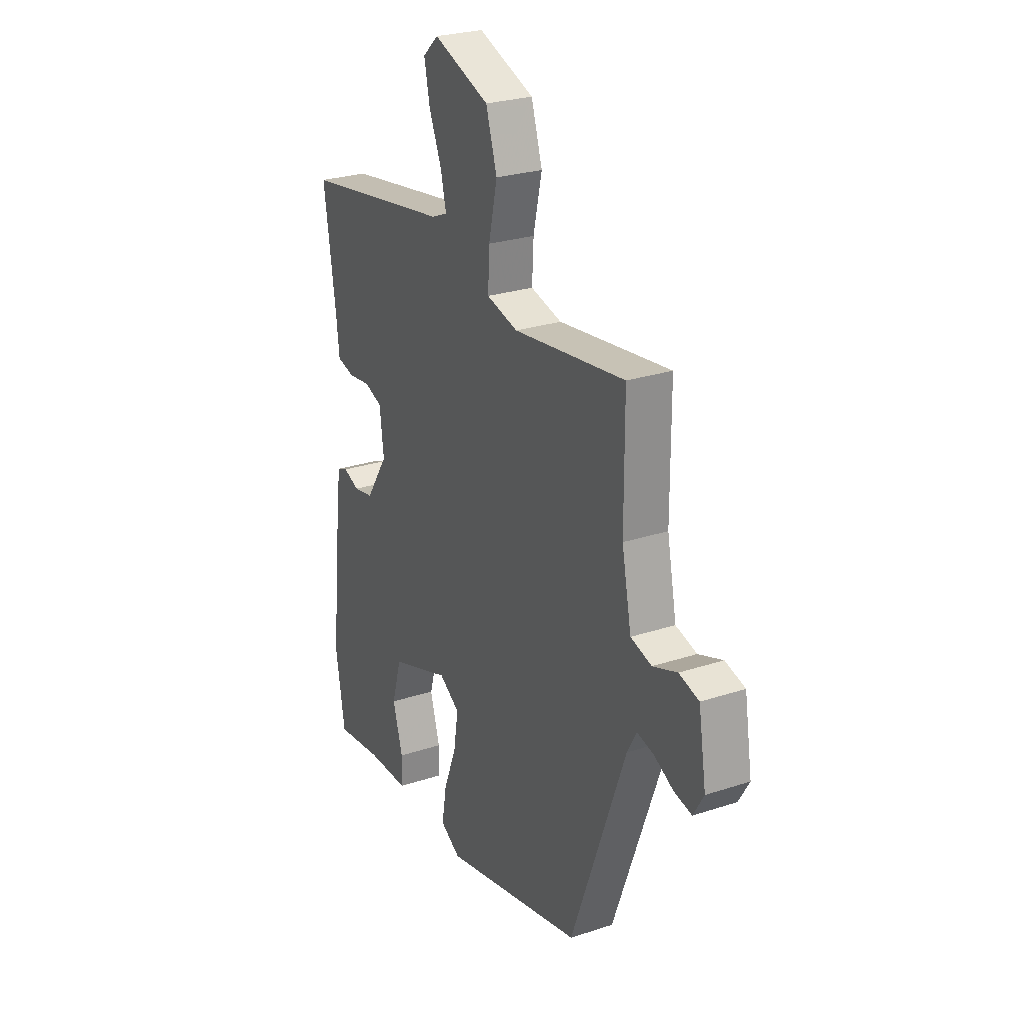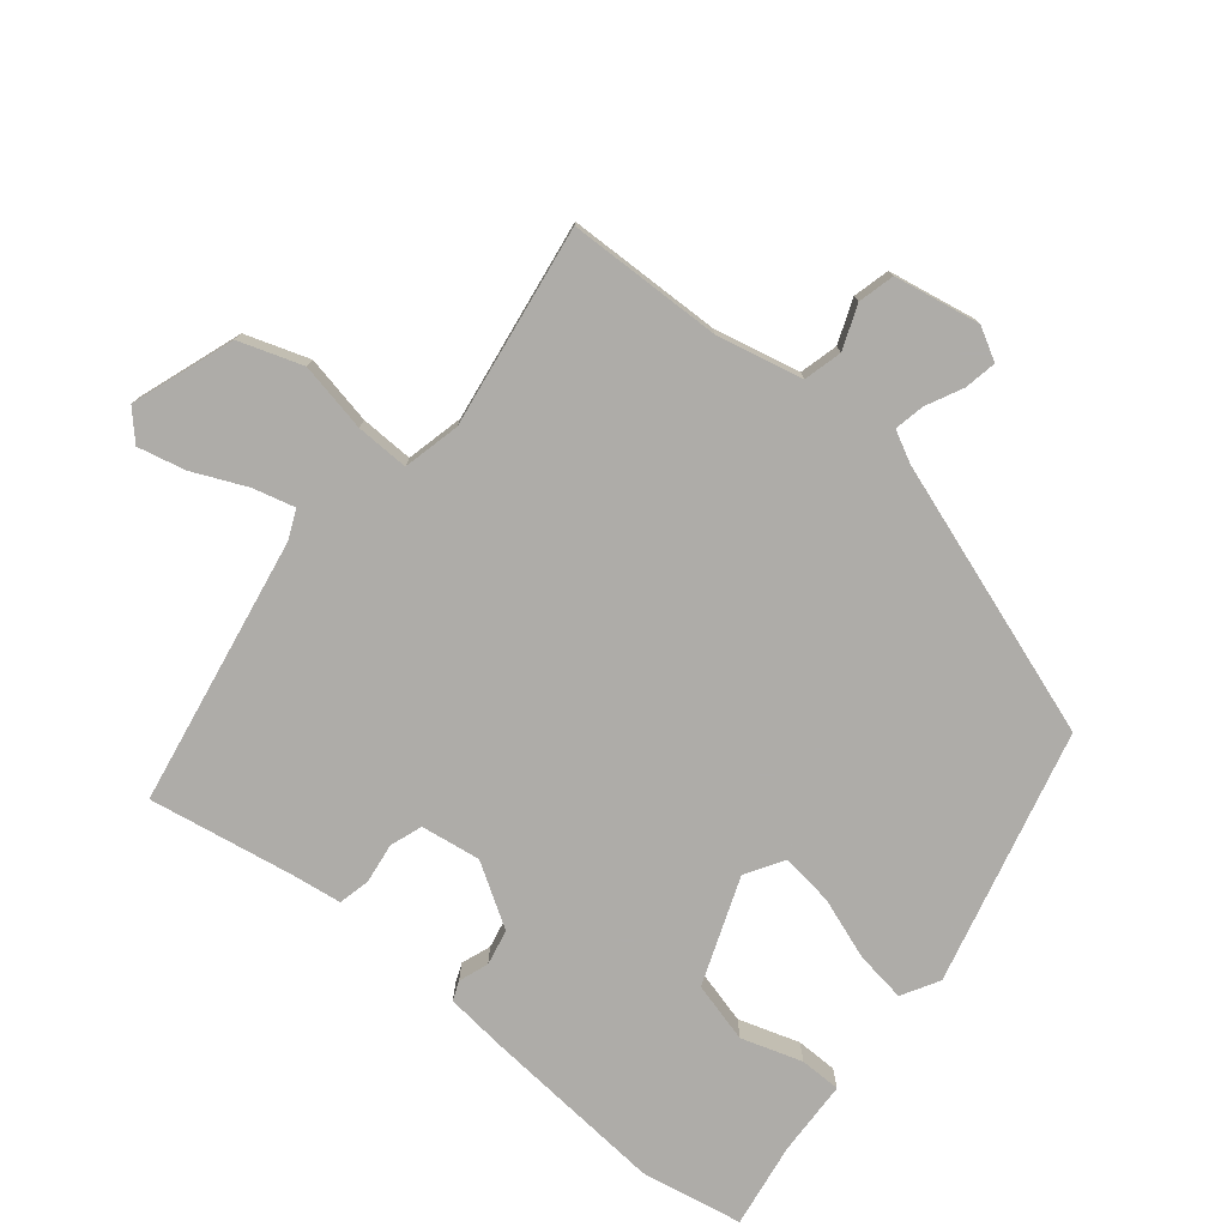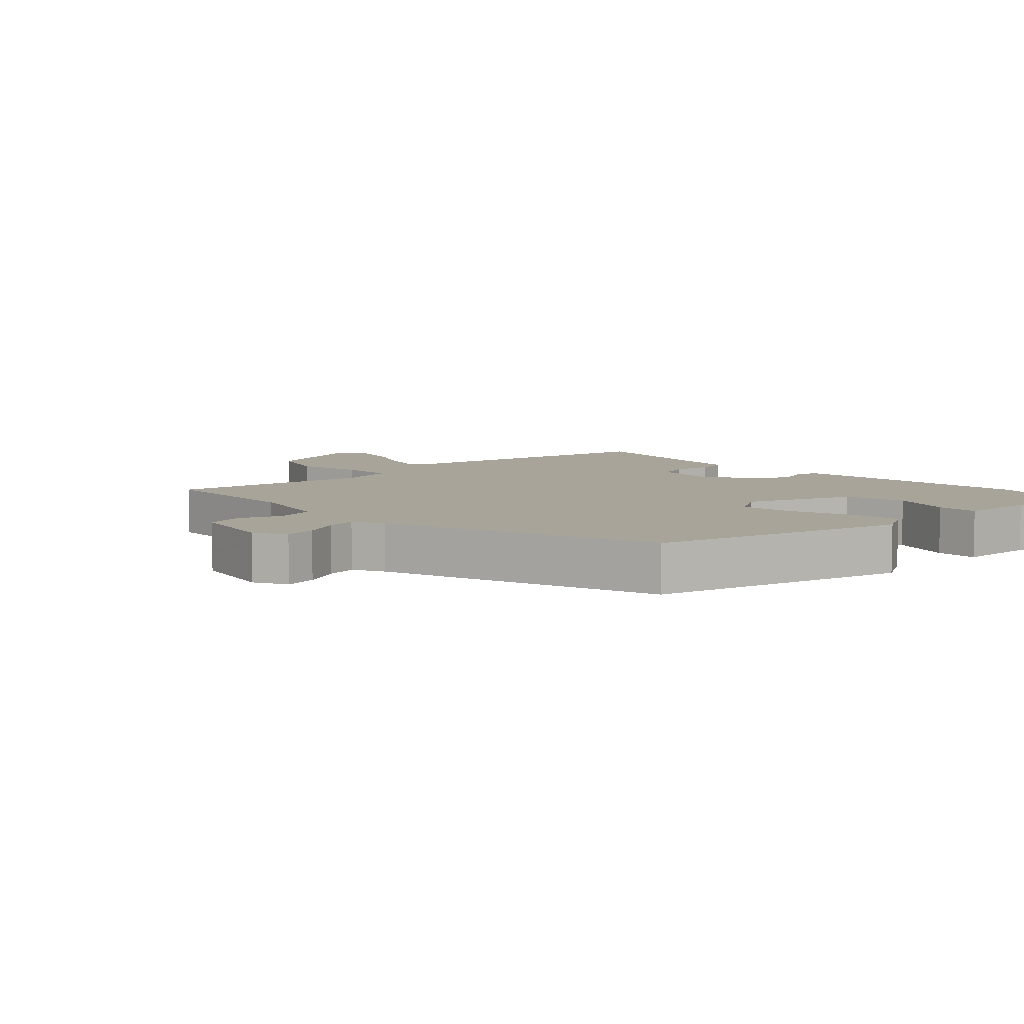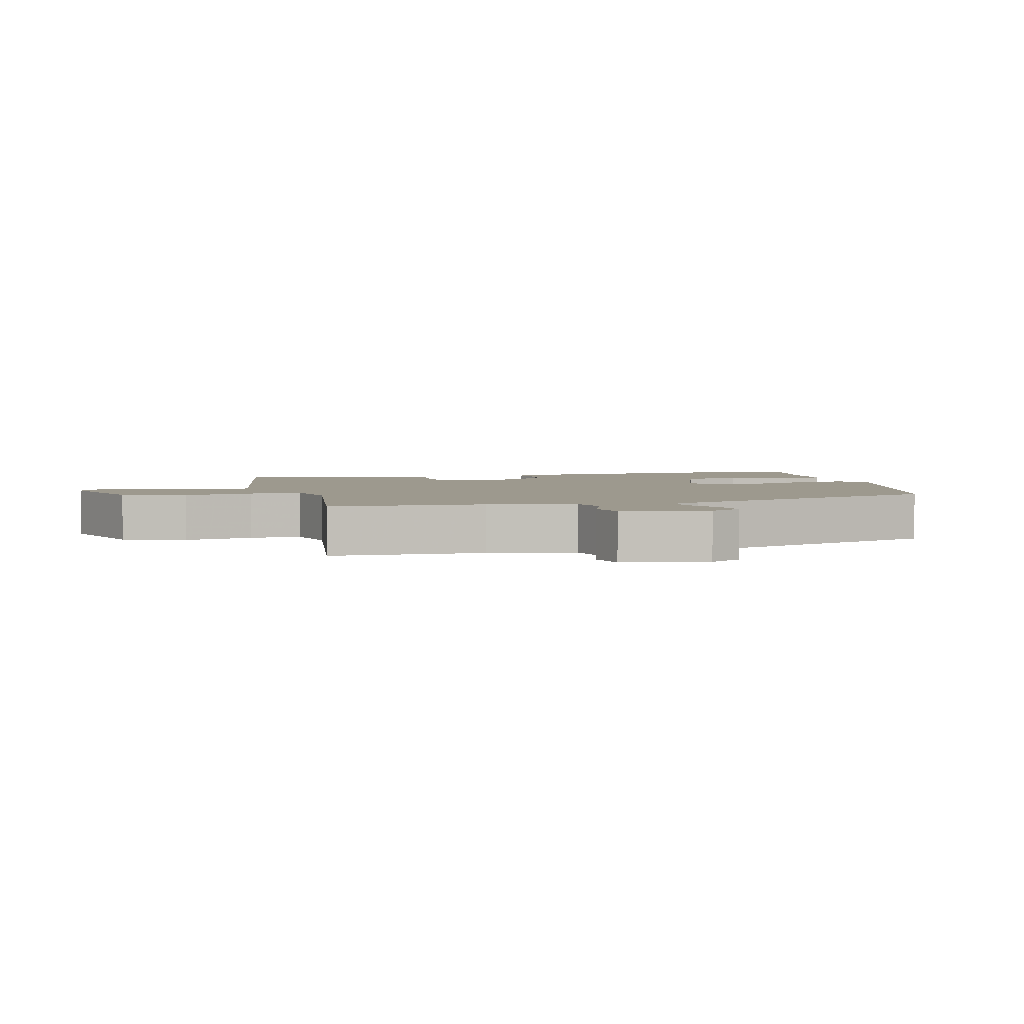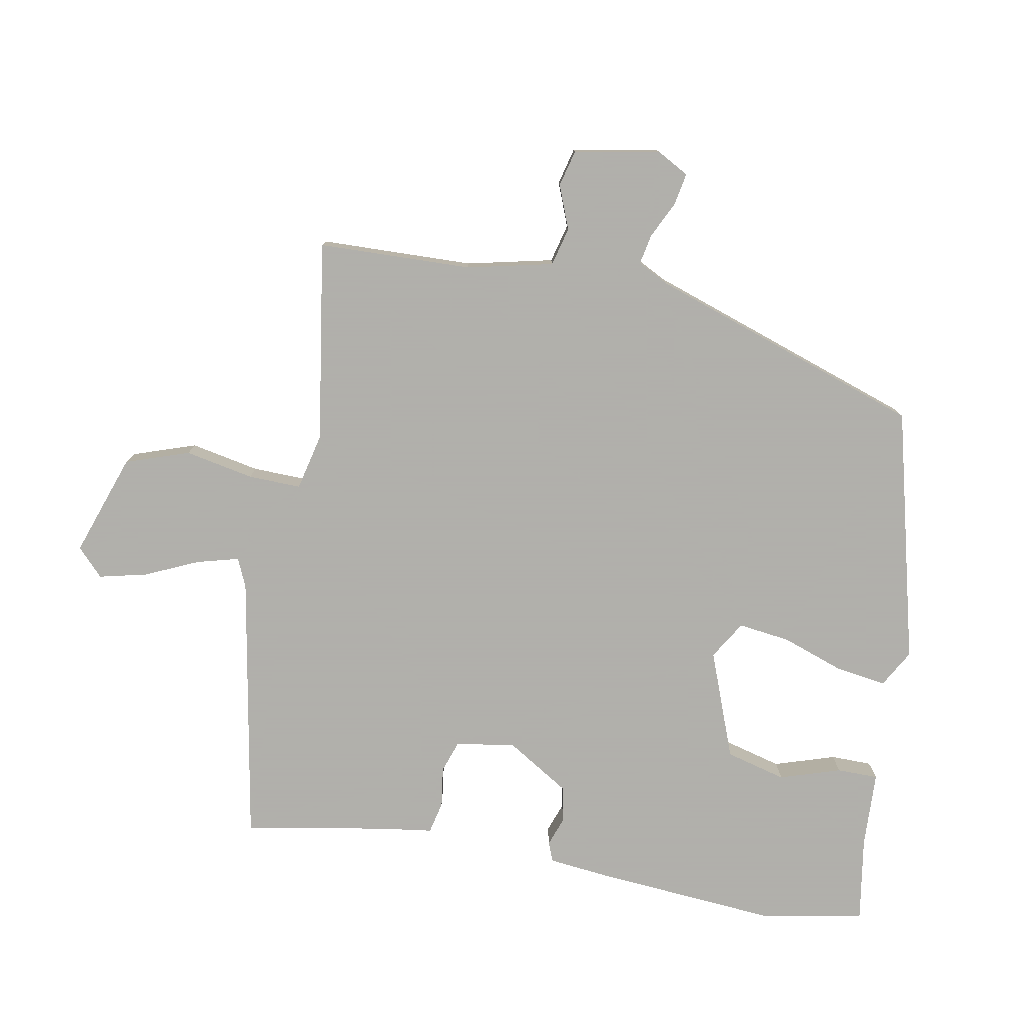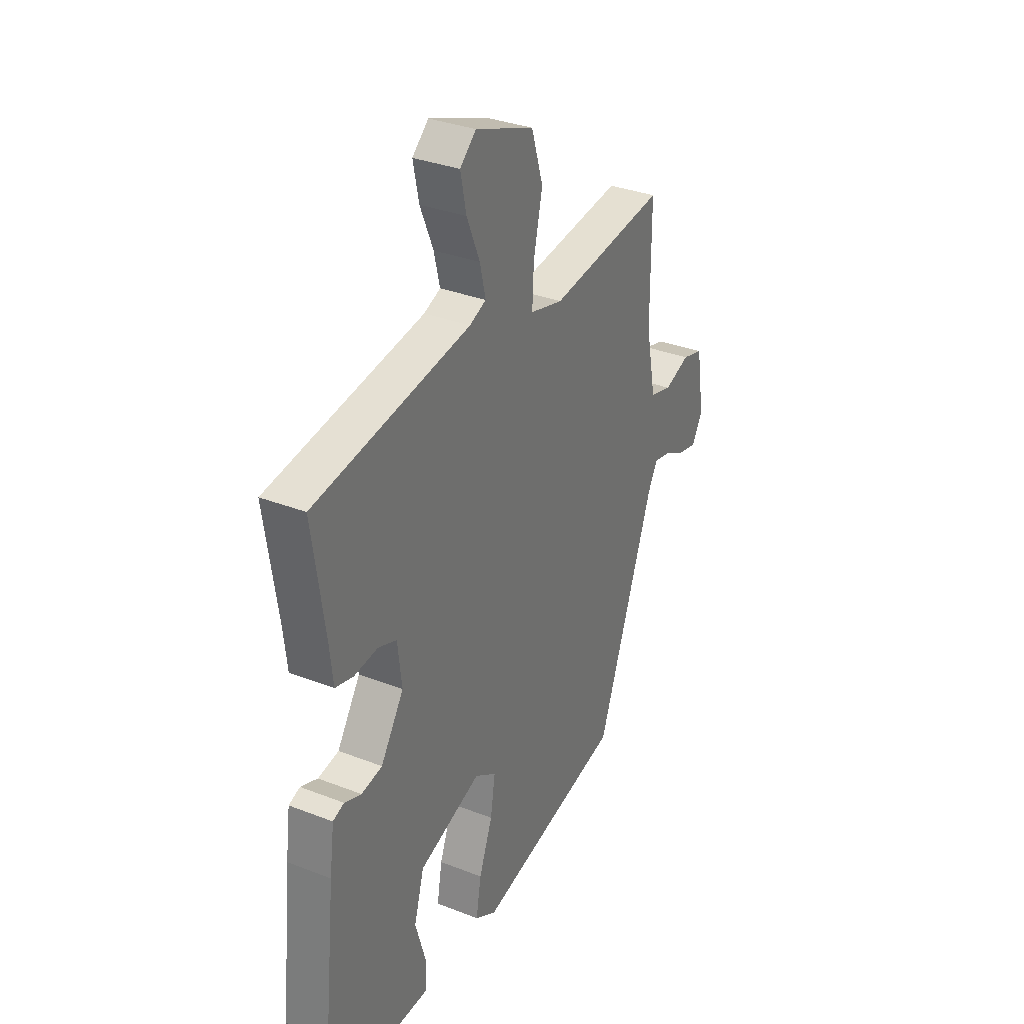
<metadata>
{"format":"obj","ext":"obj","renderer":"f3d","projection":"perspective","resolution":1024,"background":"white","views":[{"elev":26.2,"azim":62.5,"up":"+Z"},{"elev":-77.0,"azim":52.1,"up":"+Y"},{"elev":7.2,"azim":138.1,"up":"+Y"},{"elev":3.4,"azim":76.4,"up":"+Y"},{"elev":-78.4,"azim":81.0,"up":"+Y"},{"elev":32.9,"azim":-61.6,"up":"+Z"}]}
</metadata>
<code>
v -0.497 0.07 0.477
v -0.091 0.07 0.54
v -0.048 0.07 0.558
v -0.063 0.07 0.621
v -0.097 0.07 0.702
v -0.112 0.07 0.774
v -0.07 0.07 0.812
v 0.082 0.07 0.755
v 0.112 0.07 0.659
v 0.089 0.07 0.556
v 0.085 0.07 0.477
v 0.17 0.07 0.455
v 0.473 0.07 0.494
v 0.474 0.07 0.263
v 0.5 0.07 0.133
v 0.557 0.07 0.117
v 0.623 0.07 0.141
v 0.677 0.07 0.126
v 0.698 0.07 -0.003
v 0.67 0.07 -0.051
v 0.622 0.07 -0.041
v 0.568 0.07 -0.013
v 0.523 0.07 -0.003
v 0.498 0.07 -0.049
v 0.349 0.07 -0.456
v -0.035 0.07 -0.543
v -0.09 0.07 -0.51
v -0.077 0.07 -0.434
v -0.042 0.07 -0.342
v -0.03 0.07 -0.264
v -0.086 0.07 -0.228
v -0.248 0.07 -0.285
v -0.274 0.07 -0.375
v -0.247 0.07 -0.467
v -0.249 0.07 -0.529
v -0.364 0.07 -0.531
v -0.492 0.07 -0.548
v -0.517 0.07 -0.394
v -0.488 0.07 -0.117
v -0.476 0.07 -0.026
v -0.447 0.07 -0.015
v -0.403 0.07 -0.032
v -0.349 0.07 -0.022
v -0.289 0.07 0.07
v -0.3 0.07 0.16
v -0.348 0.07 0.178
v -0.409 0.07 0.171
v -0.456 0.07 0.183
v -0.465 0.07 0.262
v -0.497 0 0.477
v -0.091 0 0.54
v -0.048 0 0.558
v -0.063 0 0.621
v -0.097 0 0.702
v -0.112 0 0.774
v -0.07 0 0.812
v 0.082 0 0.755
v 0.112 0 0.659
v 0.089 0 0.556
v 0.085 0 0.477
v 0.17 0 0.455
v 0.473 0 0.494
v 0.474 0 0.263
v 0.5 0 0.133
v 0.557 0 0.117
v 0.623 0 0.141
v 0.677 0 0.126
v 0.698 0 -0.003
v 0.67 0 -0.051
v 0.622 0 -0.041
v 0.568 0 -0.013
v 0.523 0 -0.003
v 0.498 0 -0.049
v 0.349 0 -0.456
v -0.035 0 -0.543
v -0.09 0 -0.51
v -0.077 0 -0.434
v -0.042 0 -0.342
v -0.03 0 -0.264
v -0.086 0 -0.228
v -0.248 0 -0.285
v -0.274 0 -0.375
v -0.247 0 -0.467
v -0.249 0 -0.529
v -0.364 0 -0.531
v -0.492 0 -0.548
v -0.517 0 -0.394
v -0.488 0 -0.117
v -0.476 0 -0.026
v -0.447 0 -0.015
v -0.403 0 -0.032
v -0.349 0 -0.022
v -0.289 0 0.07
v -0.3 0 0.16
v -0.348 0 0.178
v -0.409 0 0.171
v -0.456 0 0.183
v -0.465 0 0.262
f 46 47 48 49
f 45 46 49 1
f 39 40 41 42
f 39 42 43
f 36 37 38 39
f 36 39 43
f 33 34 35 36
f 32 33 36 43
f 31 32 43 44
f 26 27 28 29
f 24 25 26 29
f 23 24 29 30
f 19 20 21 22
f 19 22 23
f 16 17 18 19
f 15 16 19 23
f 14 15 23 30
f 12 13 14 30
f 7 8 9 10
f 7 10 11
f 4 5 6 7
f 3 4 7 11
f 2 3 11
f 45 1 2 11
f 30 31 44 45
f 11 12 30 45
f 98 97 96 95
f 50 98 95 94
f 91 90 89 88
f 92 91 88
f 88 87 86 85
f 92 88 85
f 85 84 83 82
f 92 85 82 81
f 93 92 81 80
f 78 77 76 75
f 78 75 74 73
f 79 78 73 72
f 71 70 69 68
f 72 71 68
f 68 67 66 65
f 72 68 65 64
f 79 72 64 63
f 79 63 62 61
f 59 58 57 56
f 60 59 56
f 56 55 54 53
f 60 56 53 52
f 60 52 51
f 60 51 50 94
f 94 93 80 79
f 94 79 61 60
f 1 50 51 2
f 2 51 52 3
f 3 52 53 4
f 4 53 54 5
f 5 54 55 6
f 6 55 56 7
f 7 56 57 8
f 8 57 58 9
f 9 58 59 10
f 10 59 60 11
f 11 60 61 12
f 12 61 62 13
f 13 62 63 14
f 14 63 64 15
f 15 64 65 16
f 16 65 66 17
f 17 66 67 18
f 18 67 68 19
f 19 68 69 20
f 20 69 70 21
f 21 70 71 22
f 22 71 72 23
f 23 72 73 24
f 24 73 74 25
f 25 74 75 26
f 26 75 76 27
f 27 76 77 28
f 28 77 78 29
f 29 78 79 30
f 30 79 80 31
f 31 80 81 32
f 32 81 82 33
f 33 82 83 34
f 34 83 84 35
f 35 84 85 36
f 36 85 86 37
f 37 86 87 38
f 38 87 88 39
f 39 88 89 40
f 40 89 90 41
f 41 90 91 42
f 42 91 92 43
f 43 92 93 44
f 44 93 94 45
f 45 94 95 46
f 46 95 96 47
f 47 96 97 48
f 48 97 98 49
f 49 98 50 1

</code>
